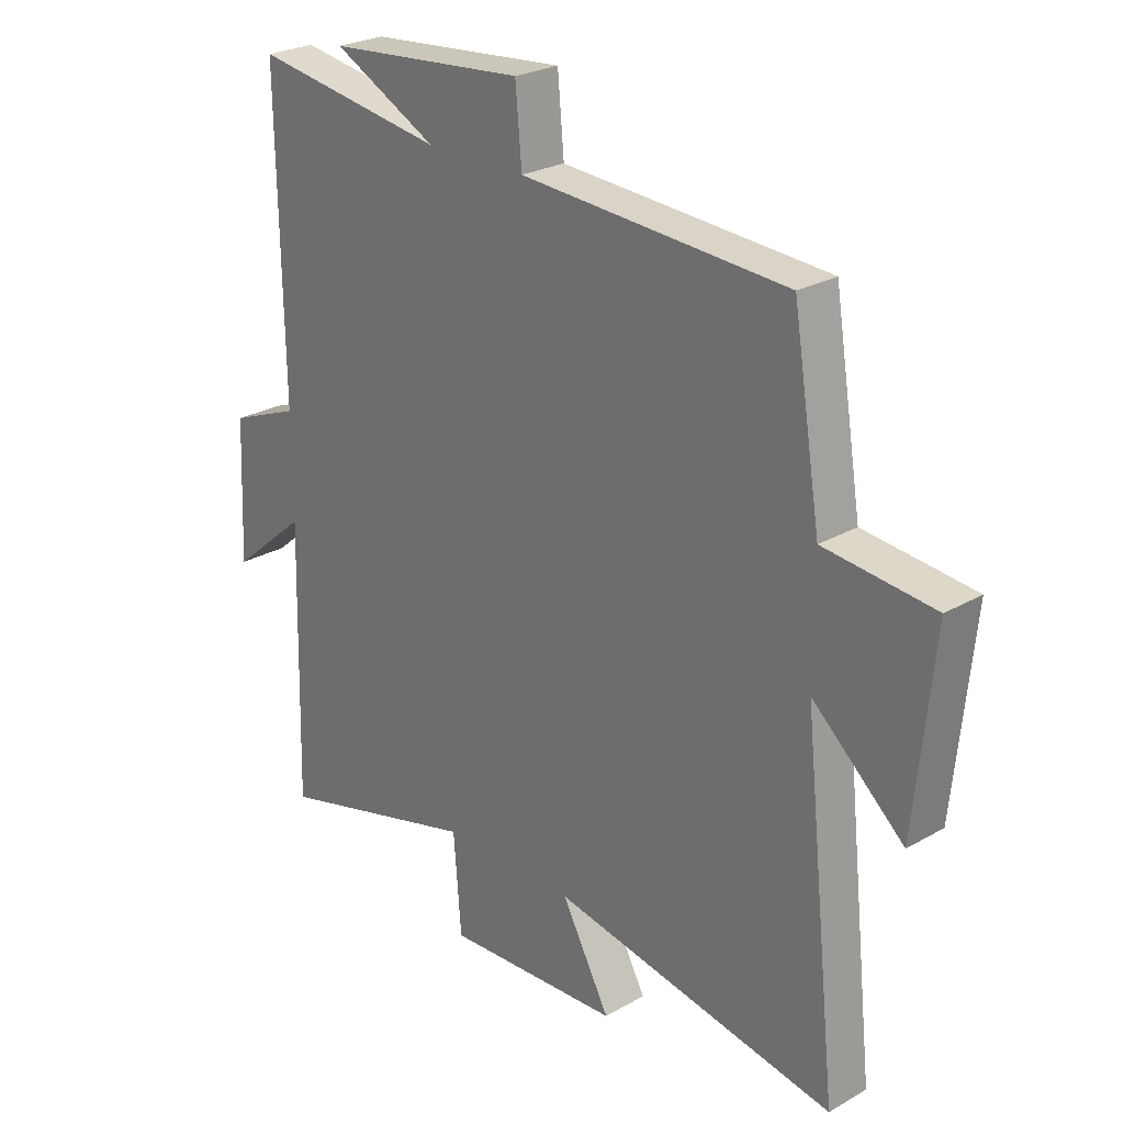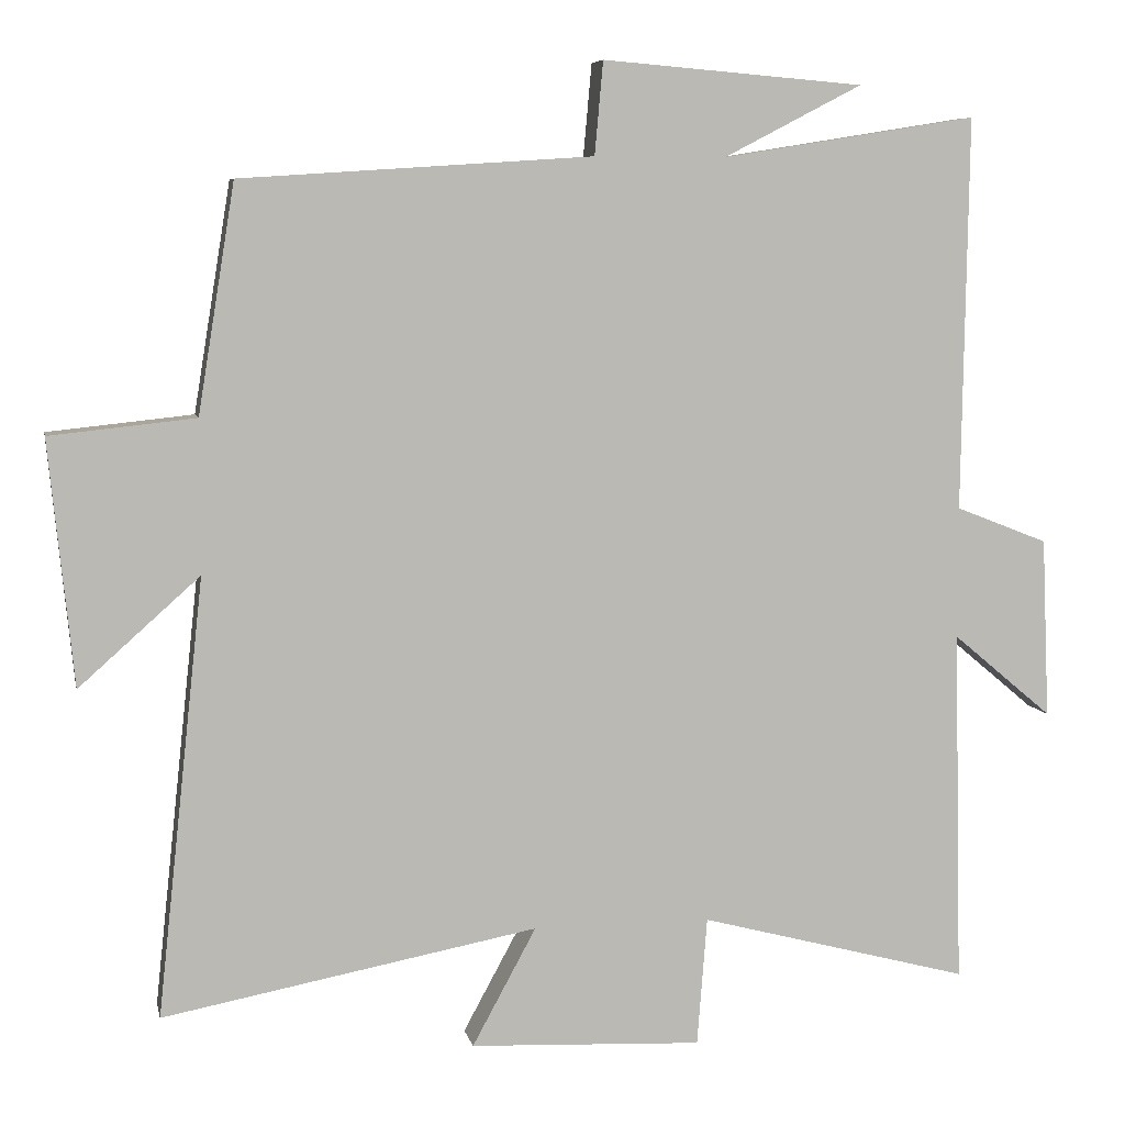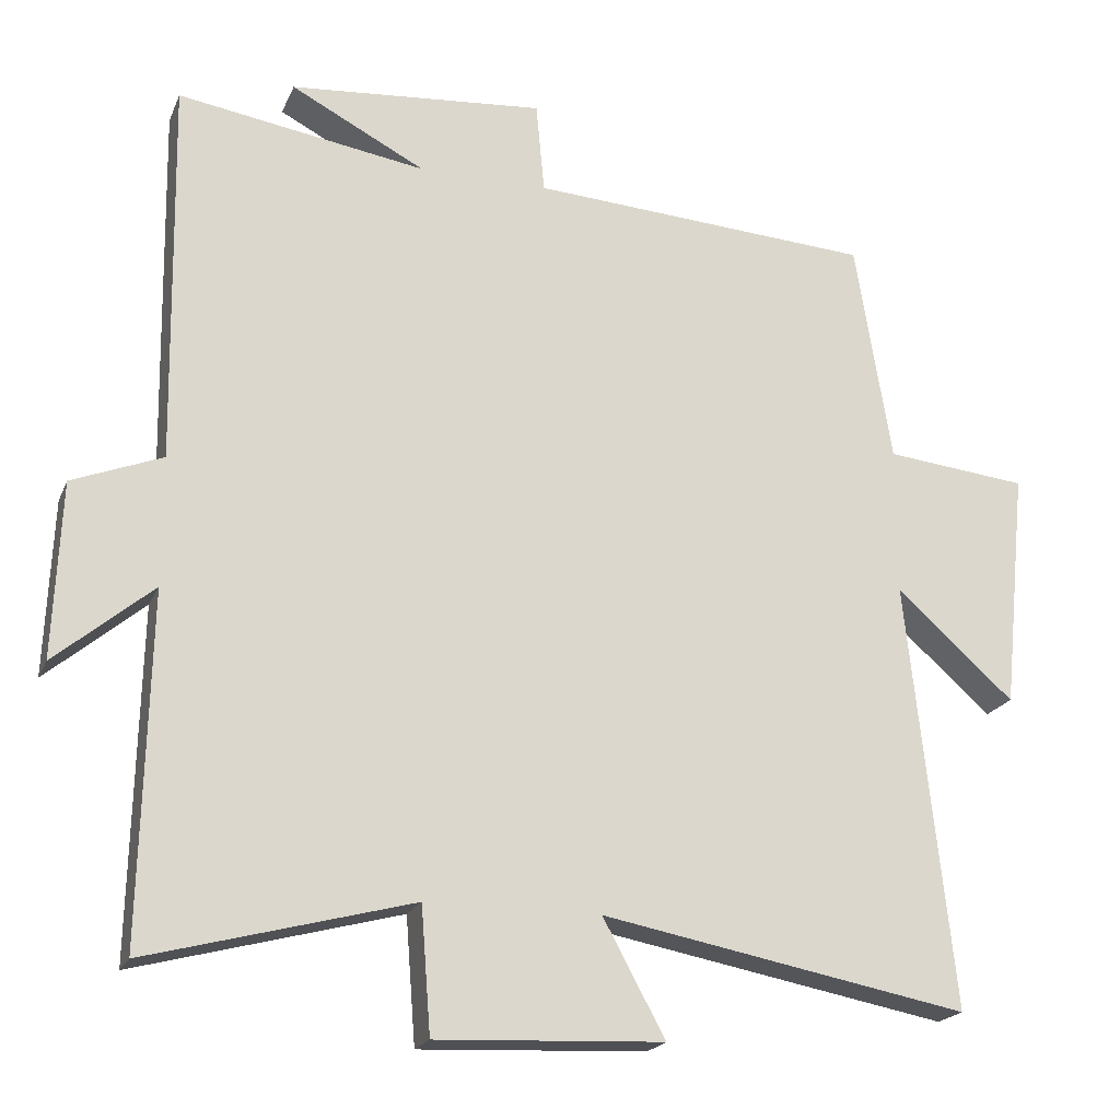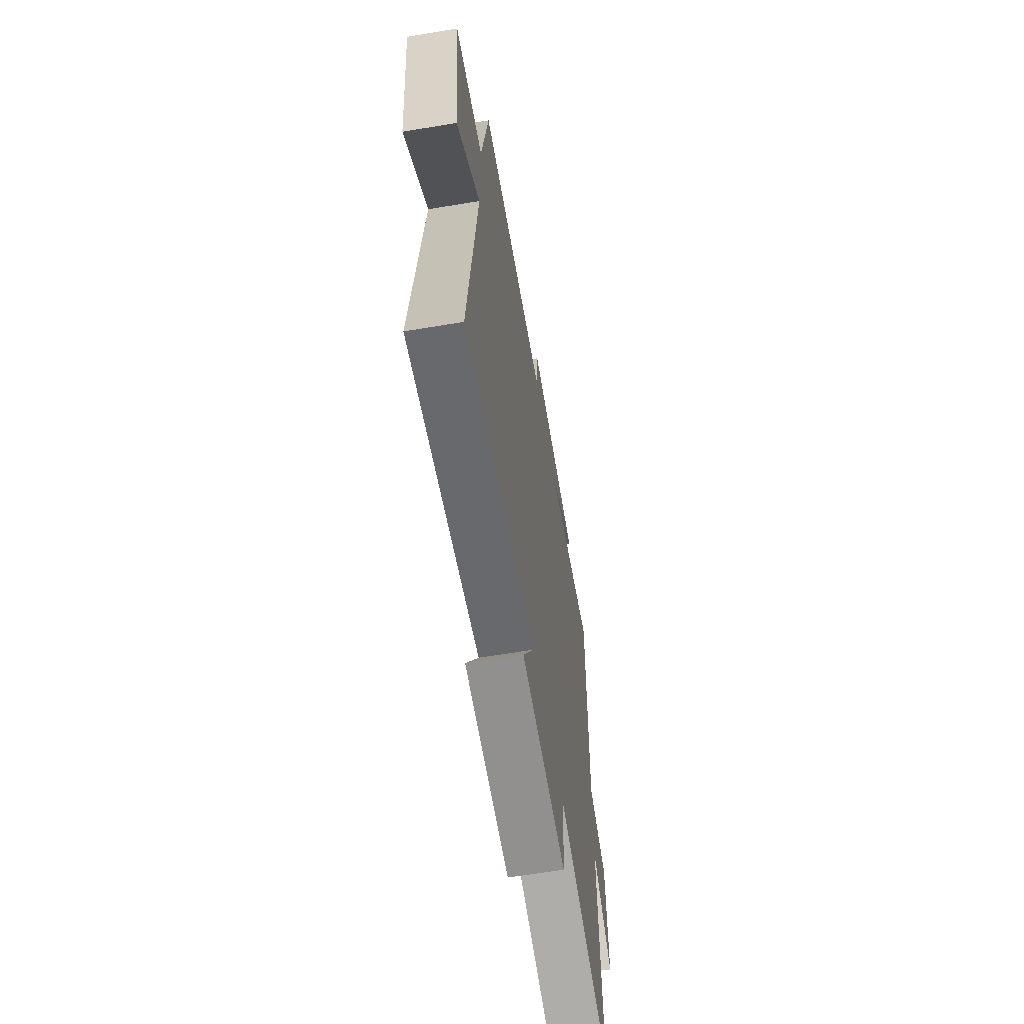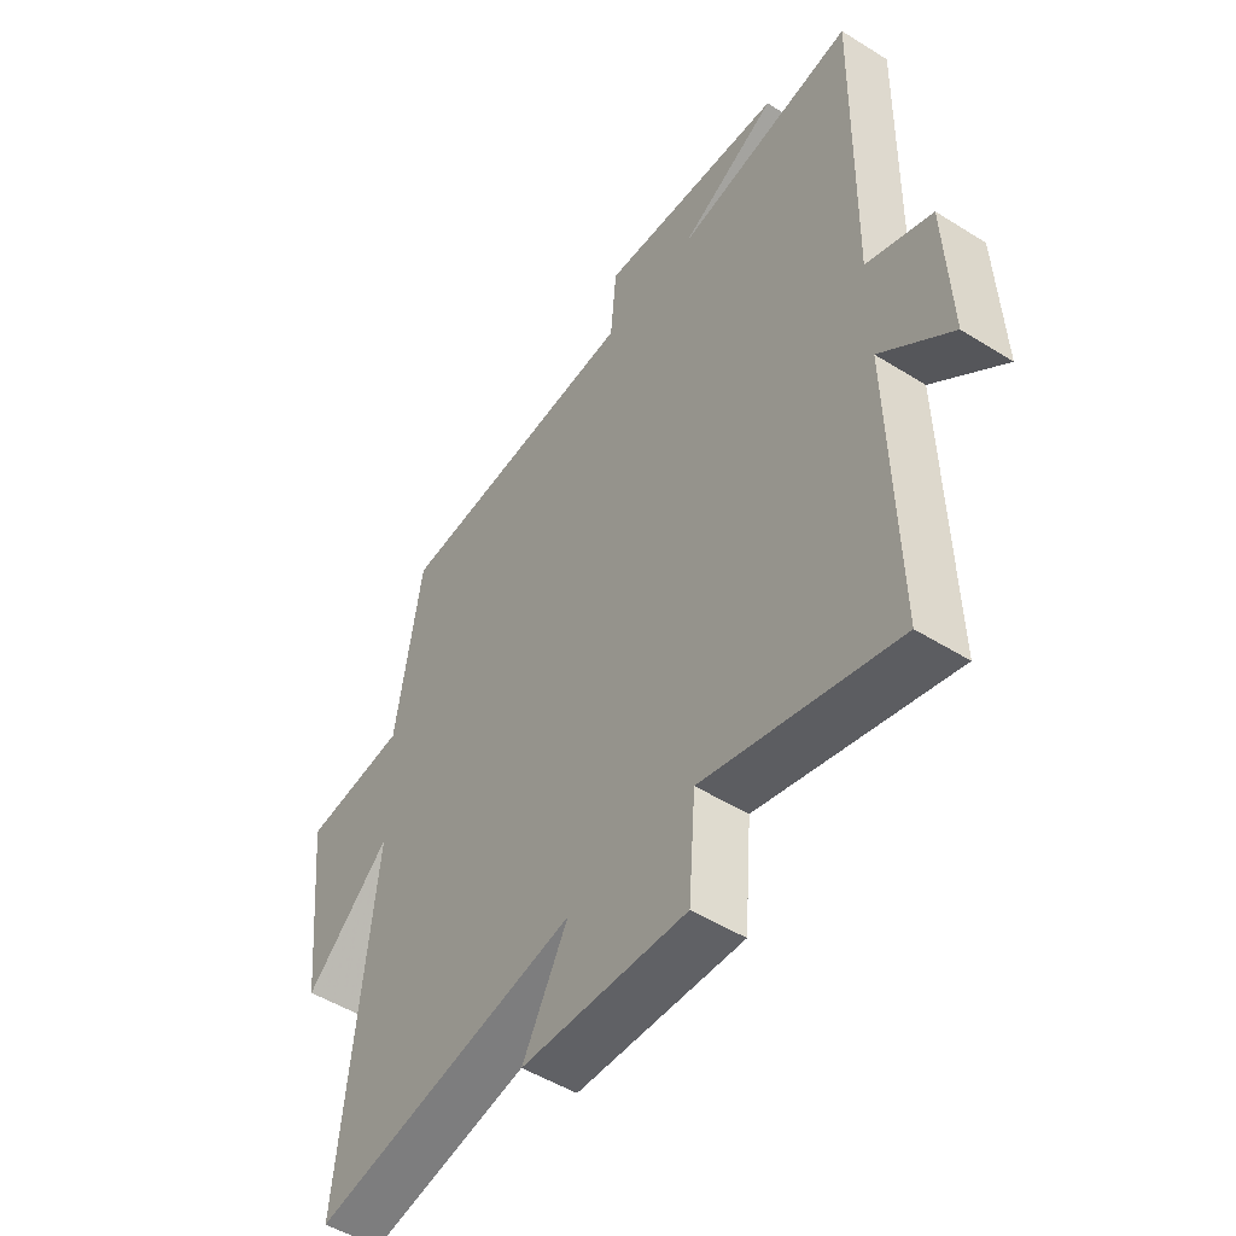
<metadata>
{"format":"obj","ext":"obj","renderer":"f3d","projection":"perspective","resolution":1024,"background":"white","views":[{"elev":25.3,"azim":47.2,"up":"+Z"},{"elev":6.8,"azim":168.5,"up":"+Z"},{"elev":-20.2,"azim":-18.2,"up":"+Z"},{"elev":-63.1,"azim":99.6,"up":"+Z"},{"elev":-50.0,"azim":-124.6,"up":"+Z"}]}
</metadata>
<code>
v -0.508 0.07 0.553
v -0.177 0.07 0.5
v -0.356 0.07 0.593
v -0.016 0.07 0.621
v -0.005 0.07 0.5
v 0.452 0.07 0.47
v 0.5 0.07 0.174
v 0.689 0.07 0.154
v 0.657 0.07 -0.164
v 0.5 0.07 -0.024
v 0.561 0.07 -0.592
v 0.073 0.07 -0.5
v 0.156 0.07 -0.653
v -0.146 0.07 -0.667
v -0.159 0.07 -0.5
v -0.511 0.07 -0.593
v -0.5 0.07 -0.131
v -0.63 0.07 -0.24
v -0.62 0.07 -0.006
v -0.5 0.07 0.041
v -0.508 0 0.553
v -0.177 0 0.5
v -0.356 0 0.593
v -0.016 0 0.621
v -0.005 0 0.5
v 0.452 0 0.47
v 0.5 0 0.174
v 0.689 0 0.154
v 0.657 0 -0.164
v 0.5 0 -0.024
v 0.561 0 -0.592
v 0.073 0 -0.5
v 0.156 0 -0.653
v -0.146 0 -0.667
v -0.159 0 -0.5
v -0.511 0 -0.593
v -0.5 0 -0.131
v -0.63 0 -0.24
v -0.62 0 -0.006
v -0.5 0 0.041
f 17 18 19 20
f 15 16 17
f 15 17 20
f 12 13 14 15
f 12 15 20 1
f 10 11 12 1
f 7 8 9 10
f 5 6 7 10
f 2 3 4 5
f 2 5 10
f 1 2 10
f 40 39 38 37
f 37 36 35
f 40 37 35
f 35 34 33 32
f 21 40 35 32
f 21 32 31 30
f 30 29 28 27
f 30 27 26 25
f 25 24 23 22
f 30 25 22
f 30 22 21
f 1 21 22 2
f 2 22 23 3
f 3 23 24 4
f 4 24 25 5
f 5 25 26 6
f 6 26 27 7
f 7 27 28 8
f 8 28 29 9
f 9 29 30 10
f 10 30 31 11
f 11 31 32 12
f 12 32 33 13
f 13 33 34 14
f 14 34 35 15
f 15 35 36 16
f 16 36 37 17
f 17 37 38 18
f 18 38 39 19
f 19 39 40 20
f 20 40 21 1

</code>
